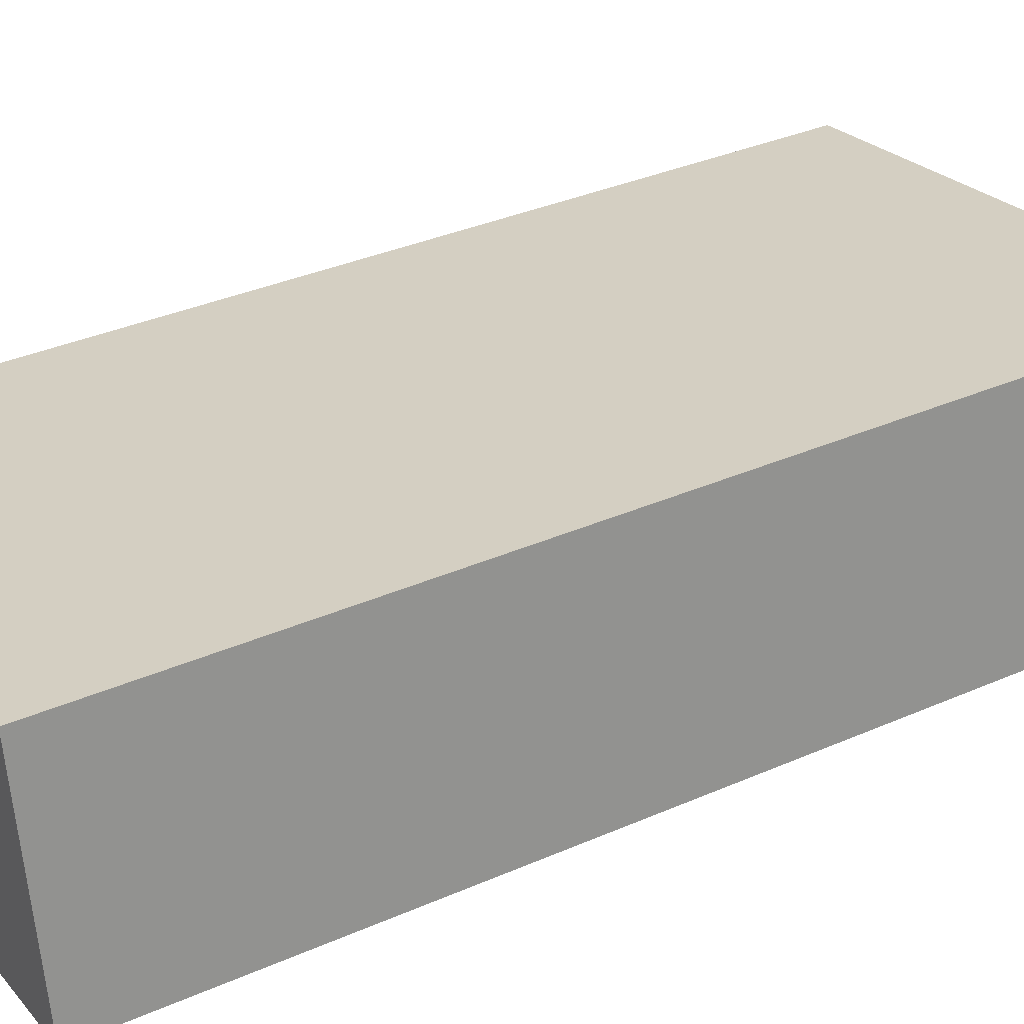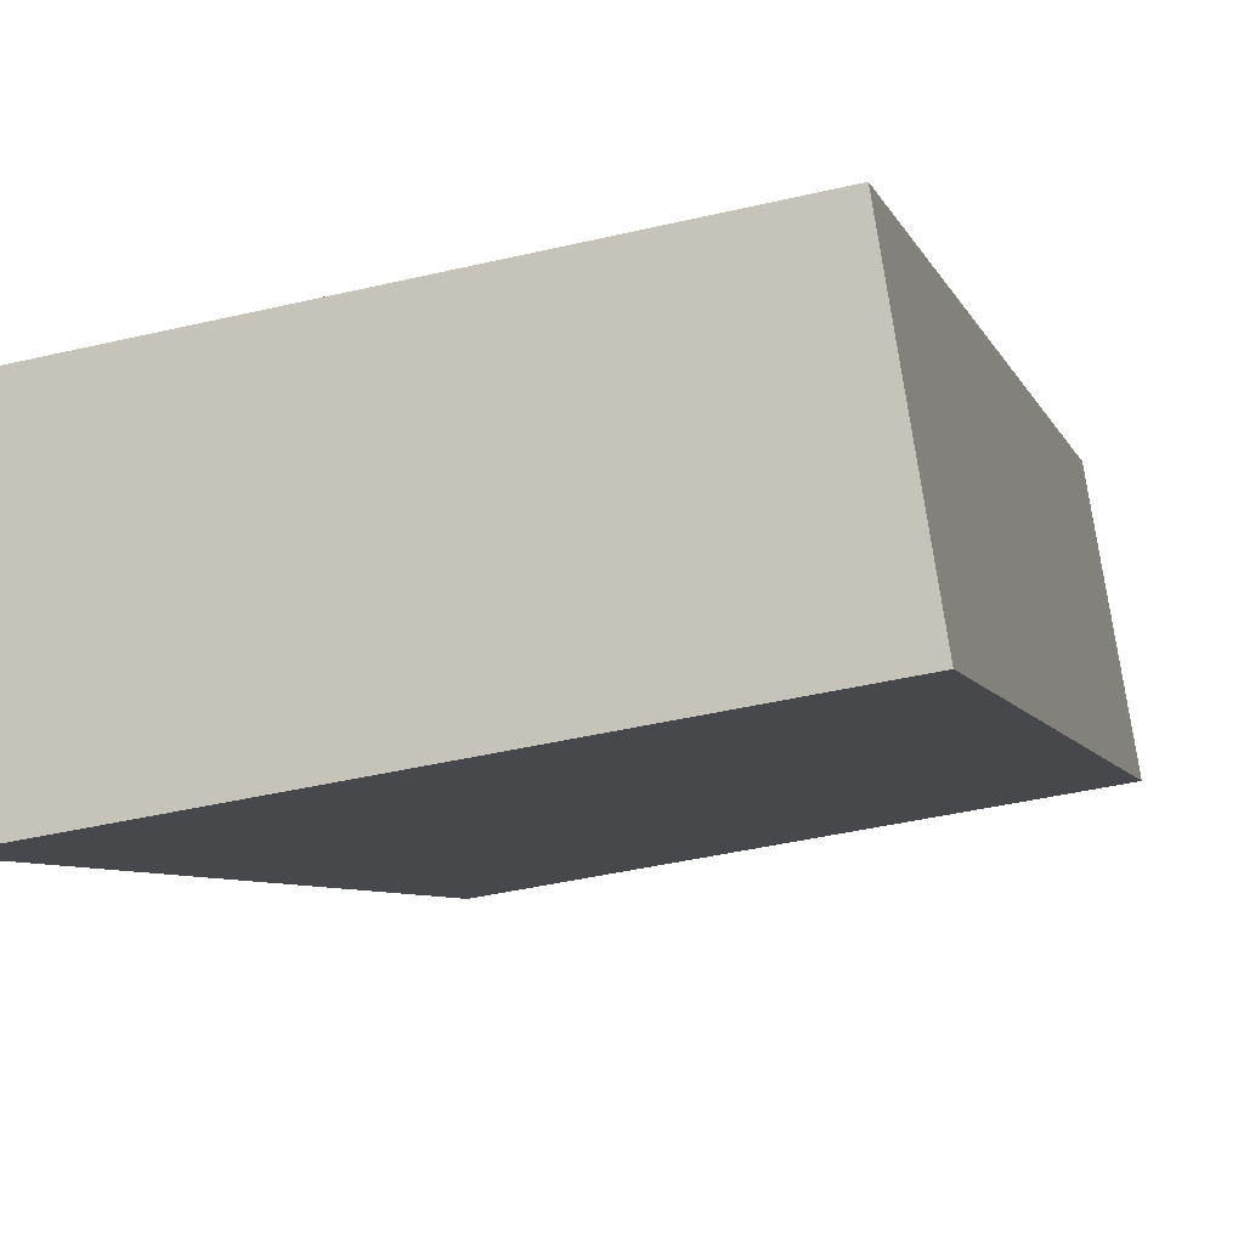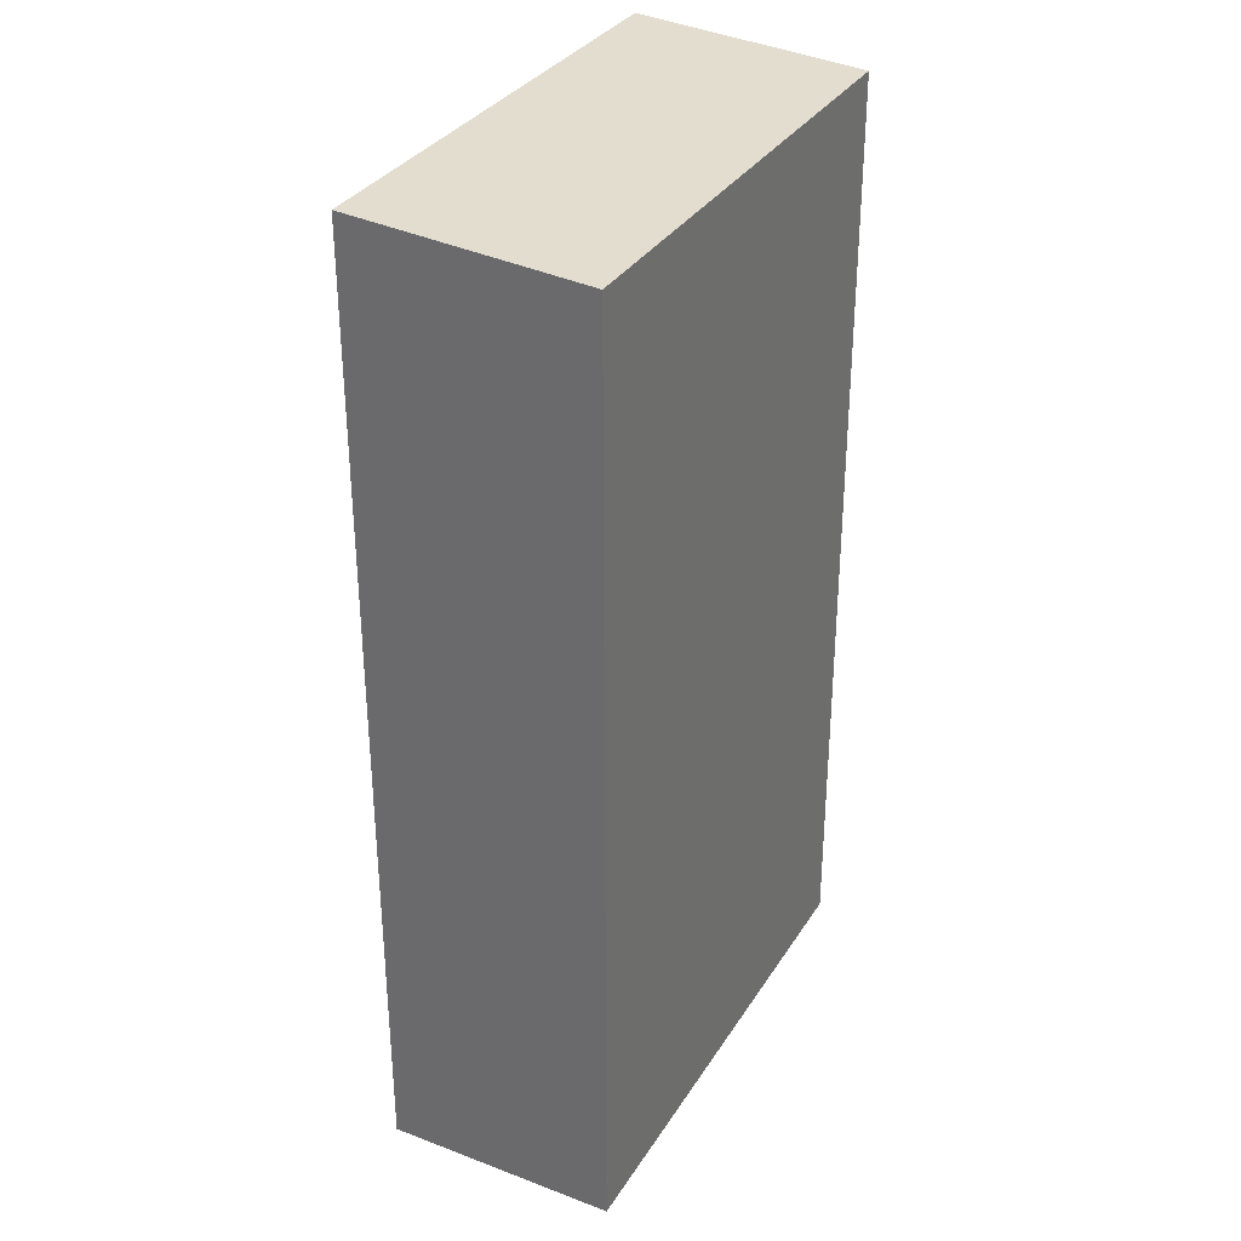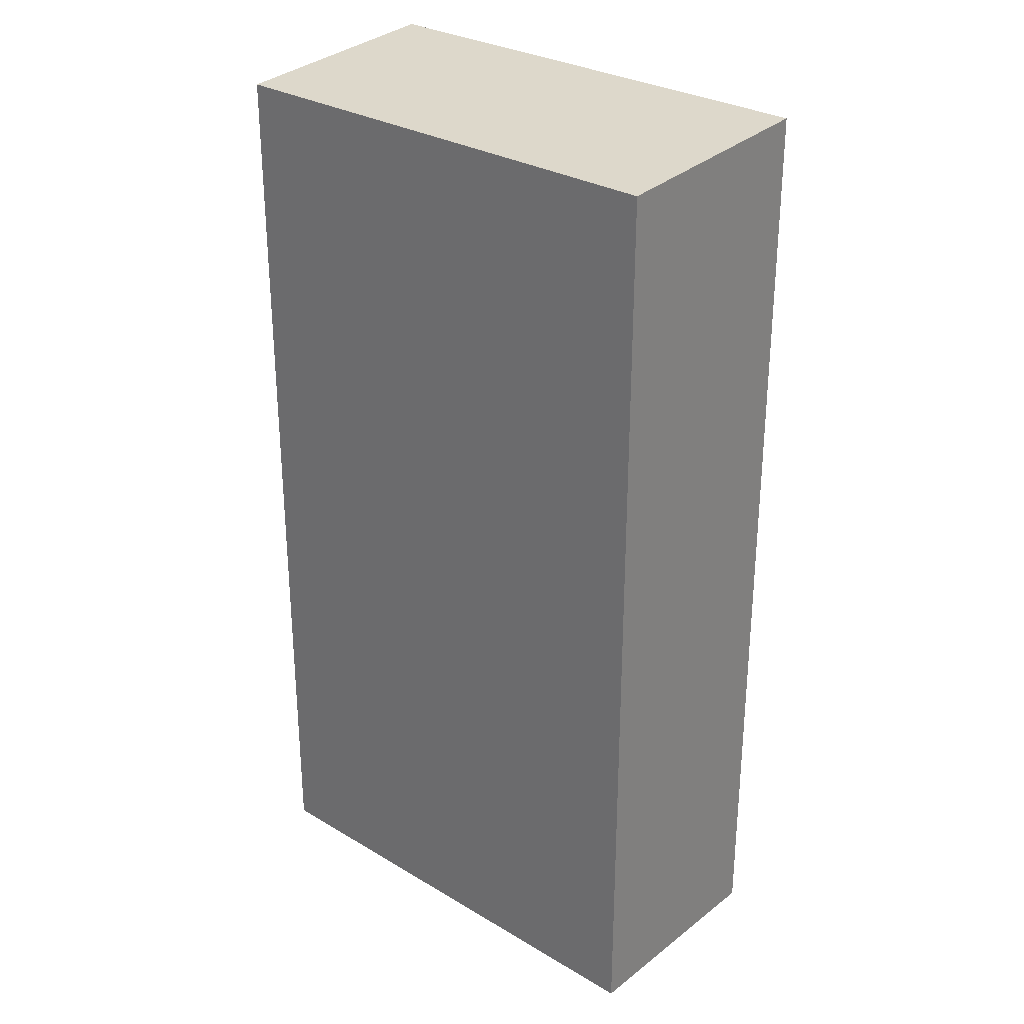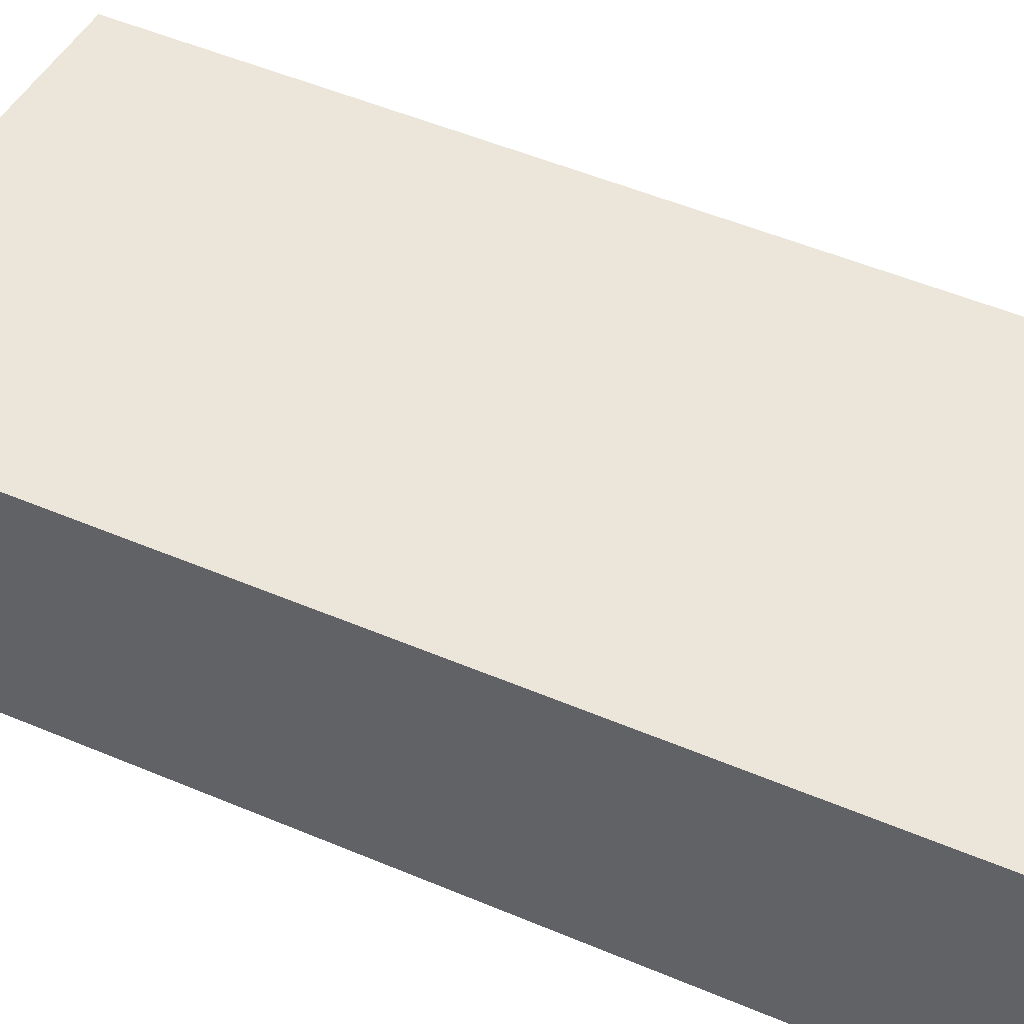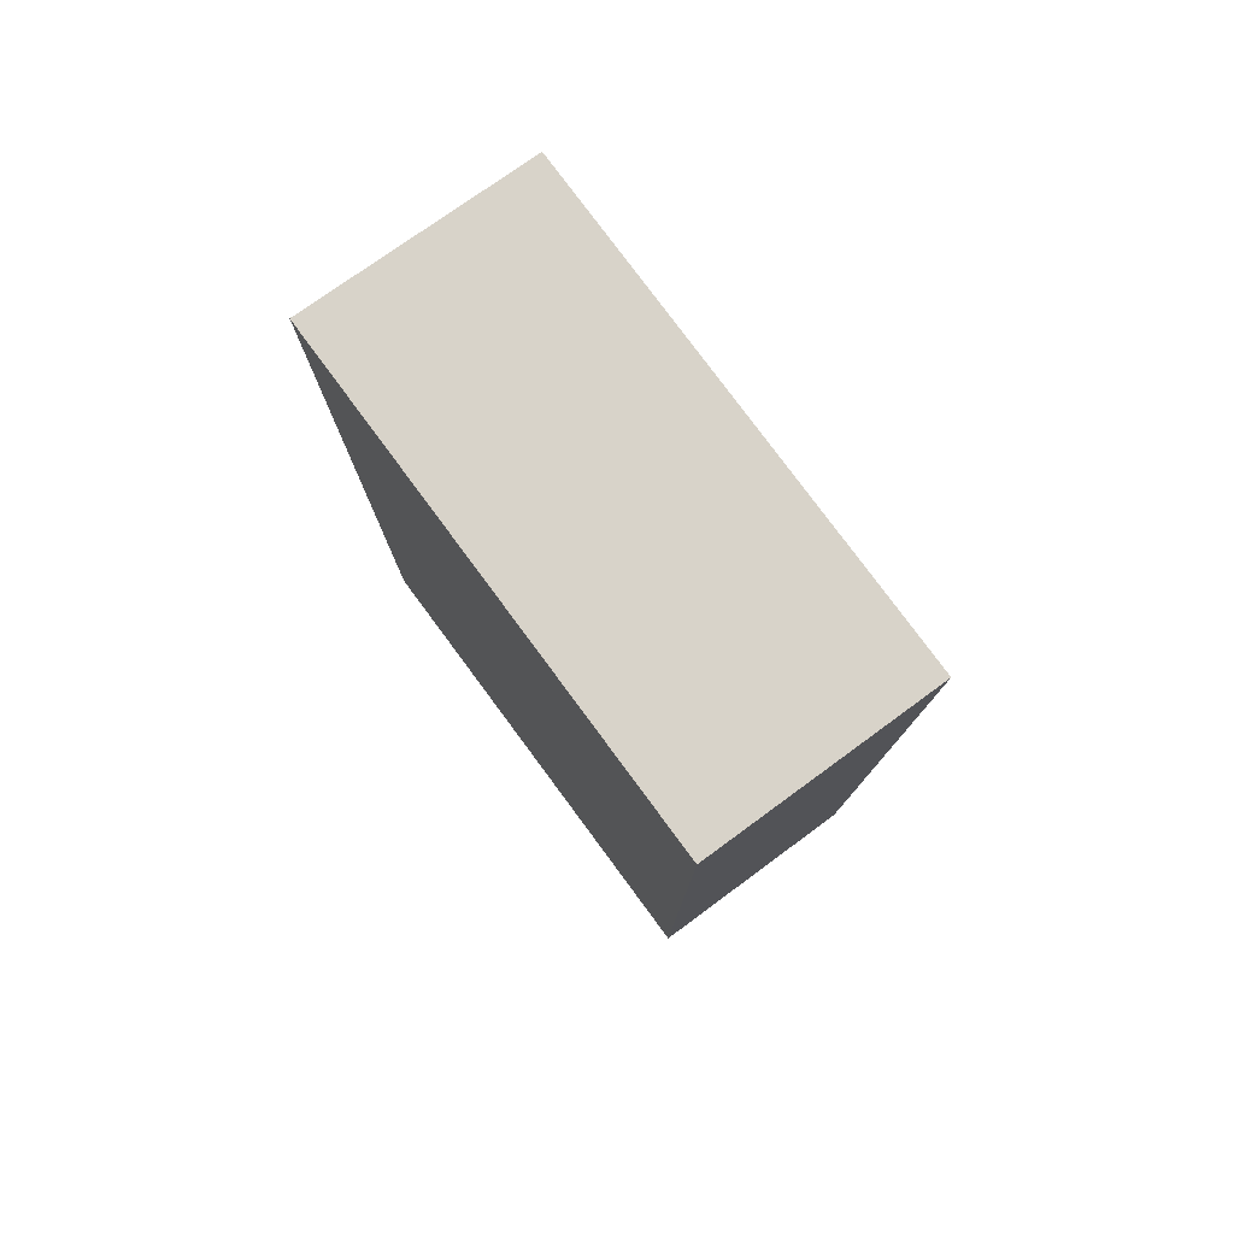
<metadata>
{"format":"obj","ext":"obj","renderer":"f3d","projection":"perspective","resolution":1024,"background":"white","views":[{"elev":34.8,"azim":59.6,"up":"+Z"},{"elev":-5.6,"azim":13.1,"up":"+Z"},{"elev":33.1,"azim":-71.9,"up":"+Y"},{"elev":29.3,"azim":32.2,"up":"+Y"},{"elev":53.4,"azim":114.1,"up":"+Z"},{"elev":79.2,"azim":-135.8,"up":"+Y"}]}
</metadata>
<code>
v  0.401 10.19 -2.418
v  5.262 10.03 0.856
v  5.662 10.19 -1.559
v  0 10.03 6.139e-16
v  5.662 9.546e-17 -1.559
v  0.401 1.481e-16 -2.418
v  0 0 0
v  5.262 -5.241e-17 0.856
g defaultobject
f 1 2 3
f 2 1 4
f 5 1 3
f 1 5 6
f 6 4 1
f 4 6 7
f 7 2 4
f 2 7 8
f 2 5 3
f 5 2 8
f 8 6 5
f 6 8 7

</code>
